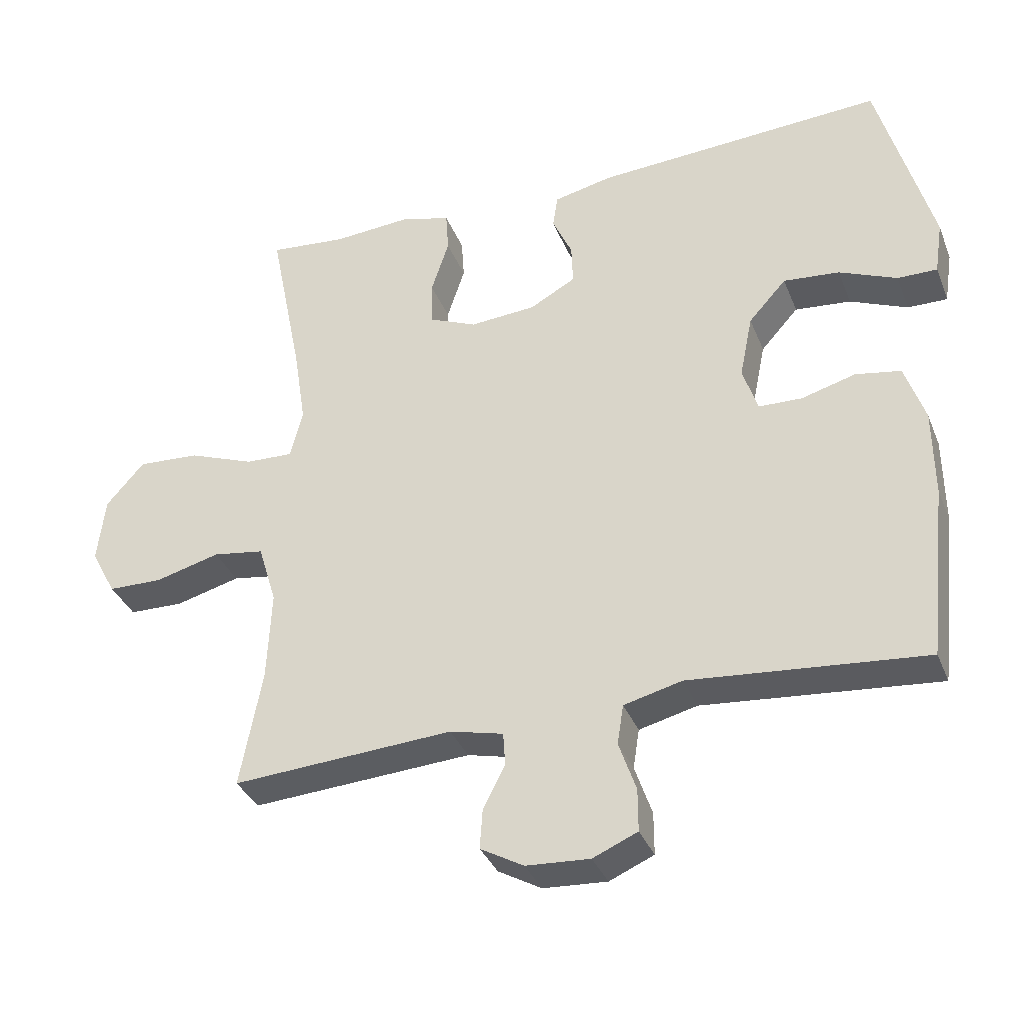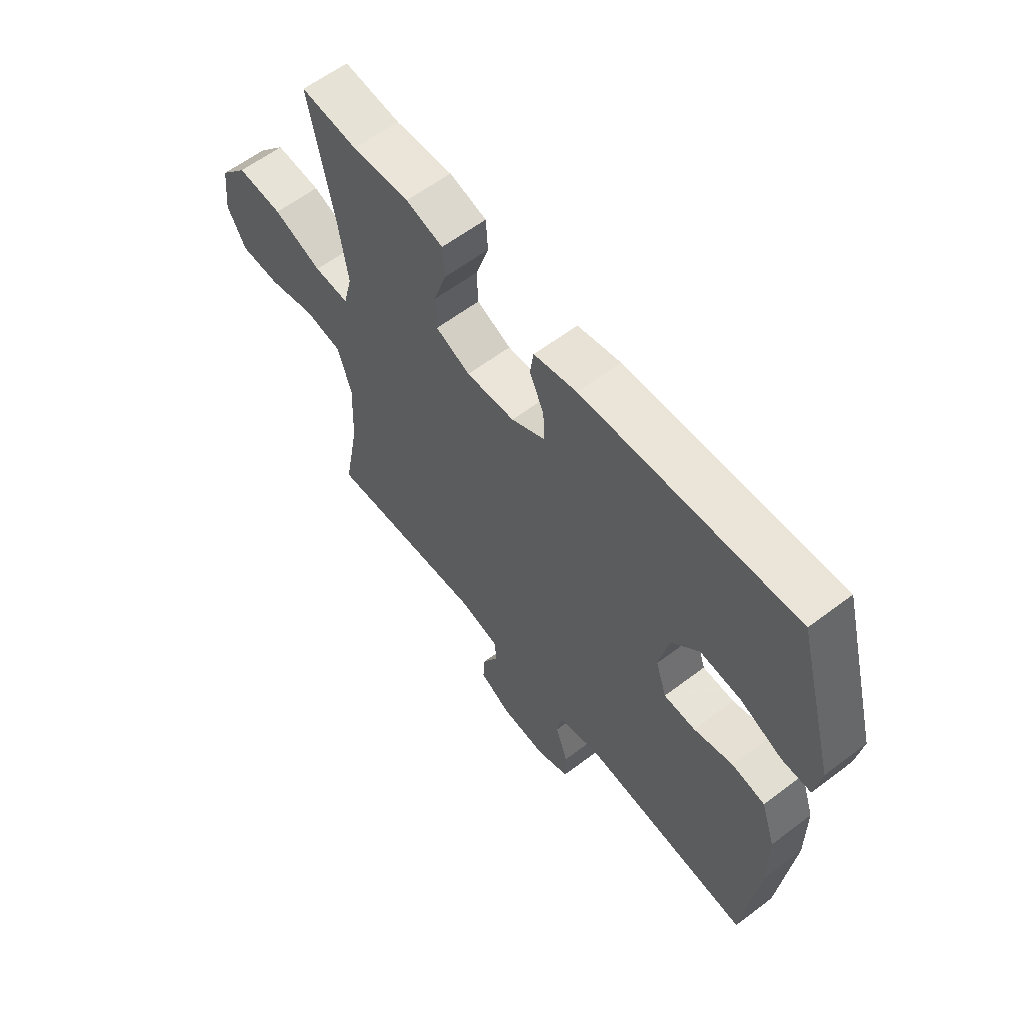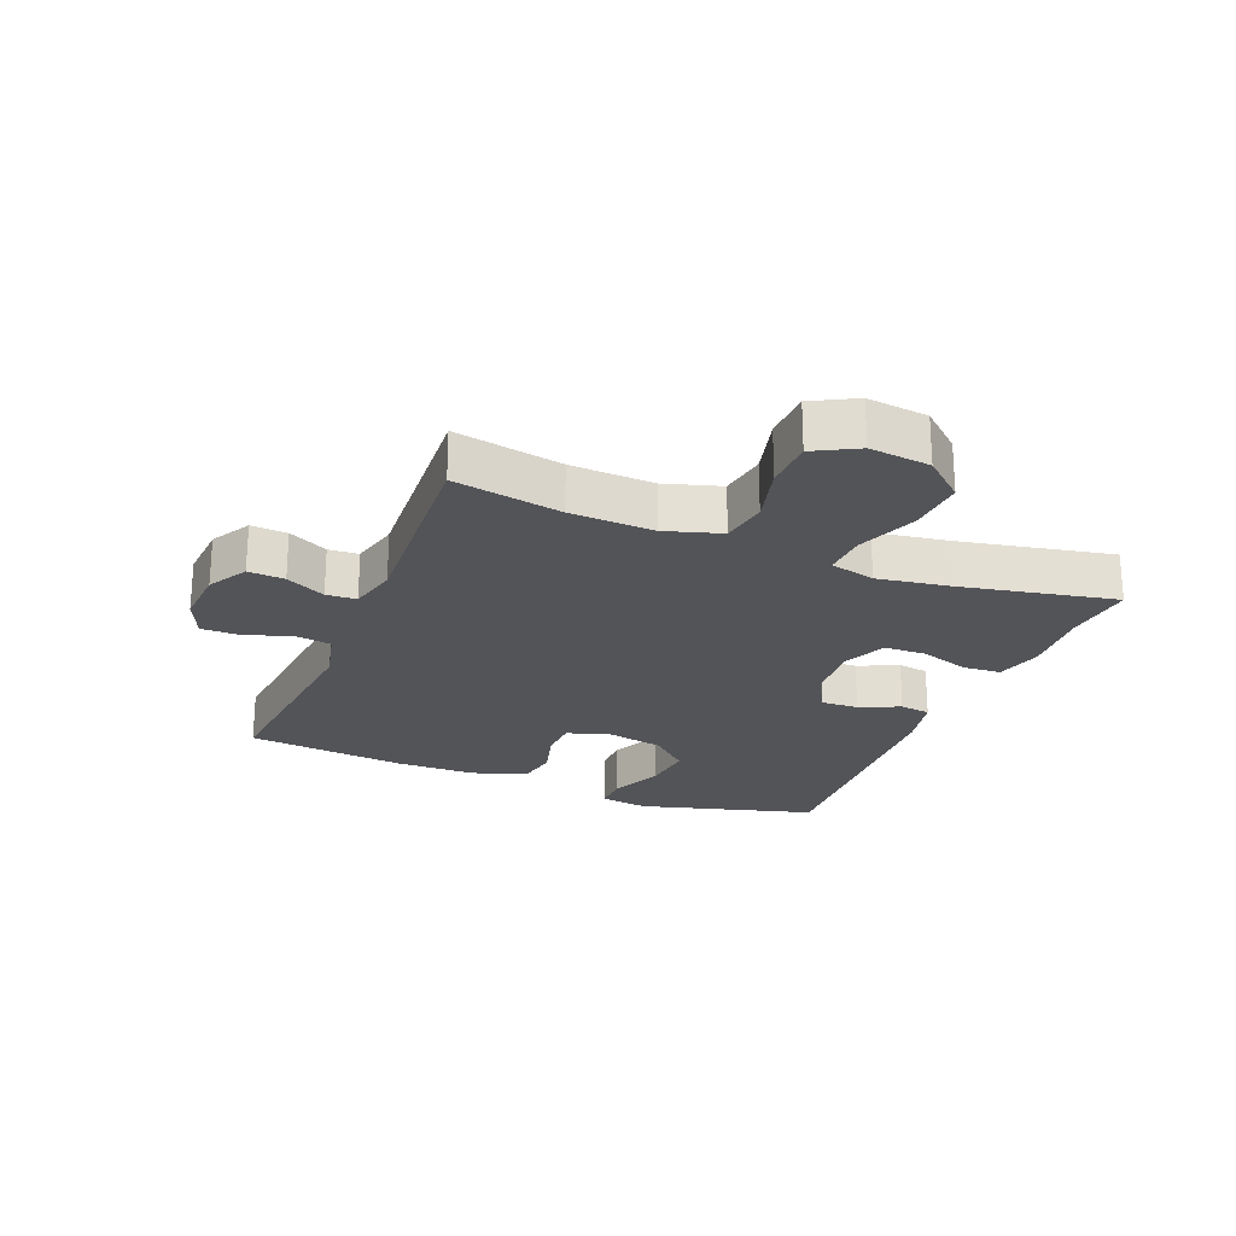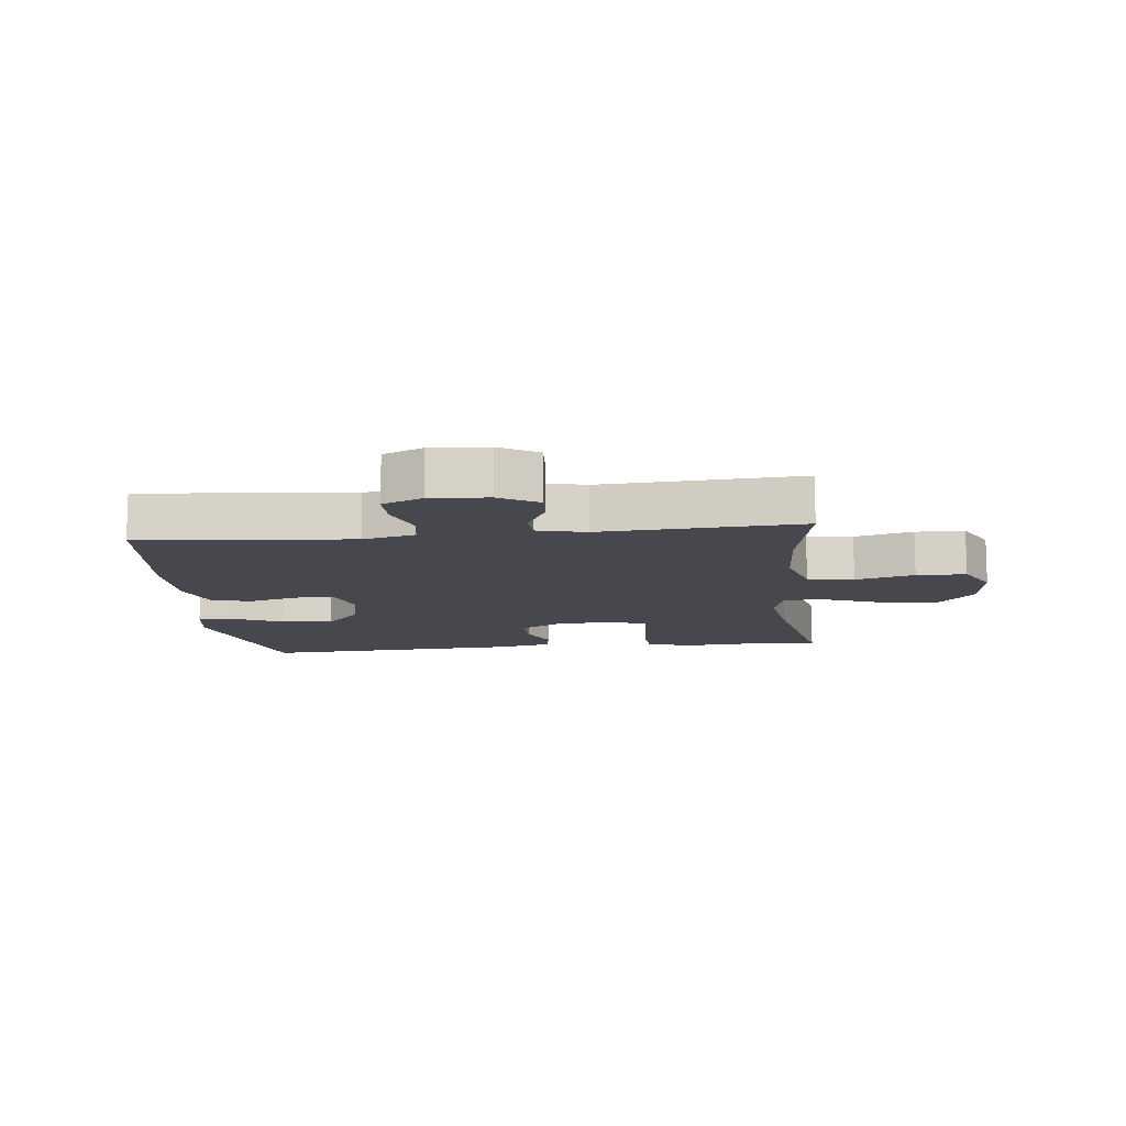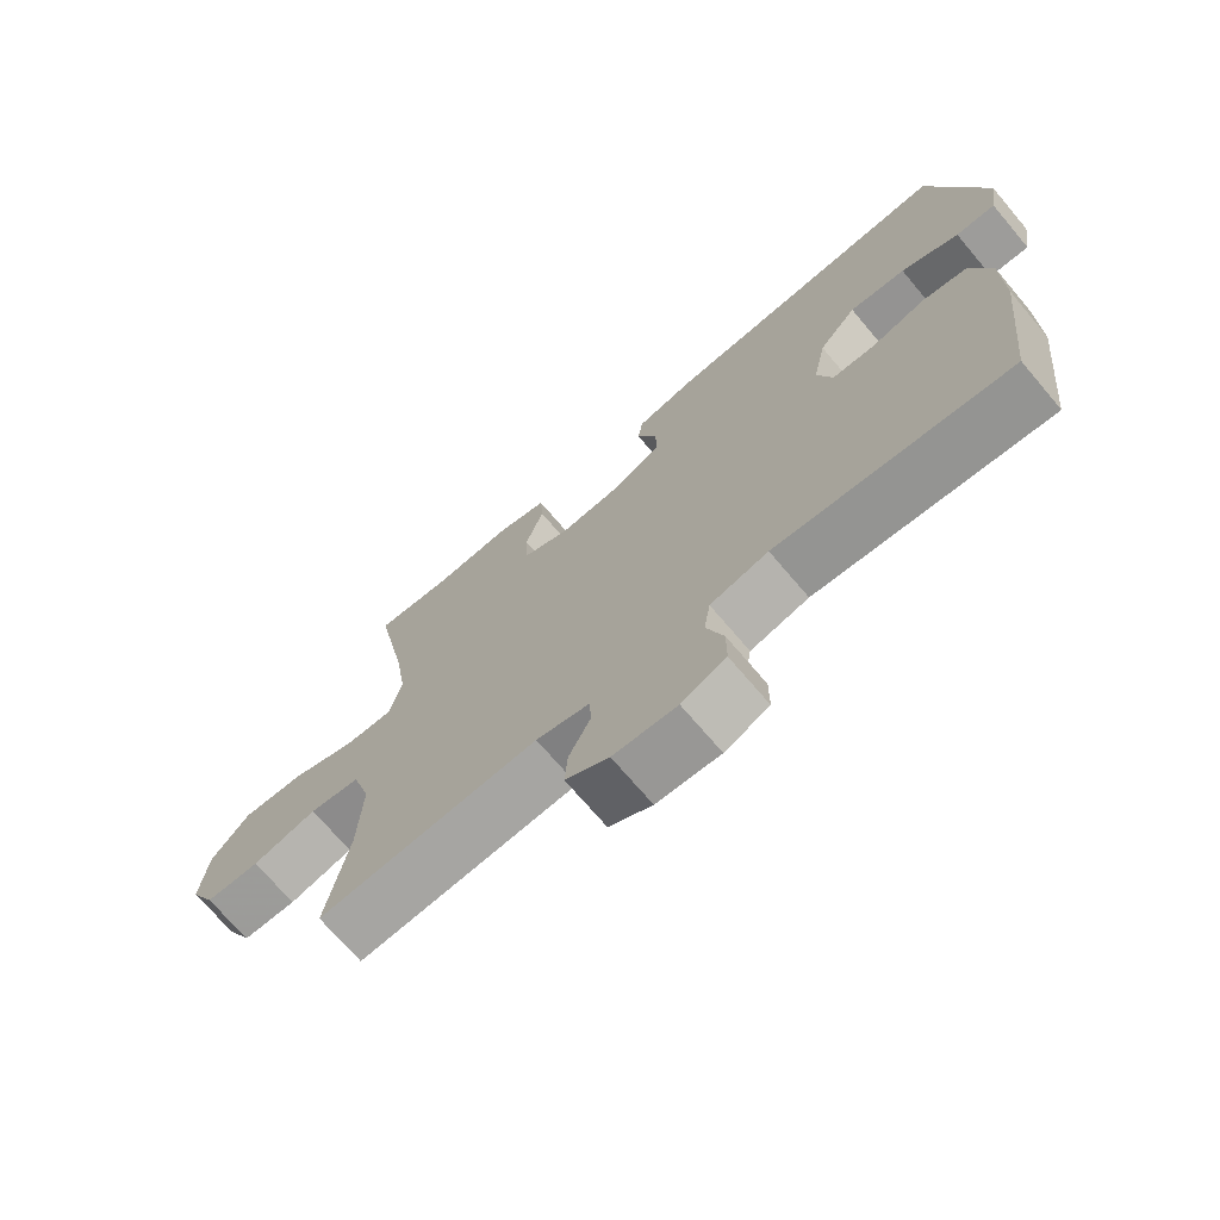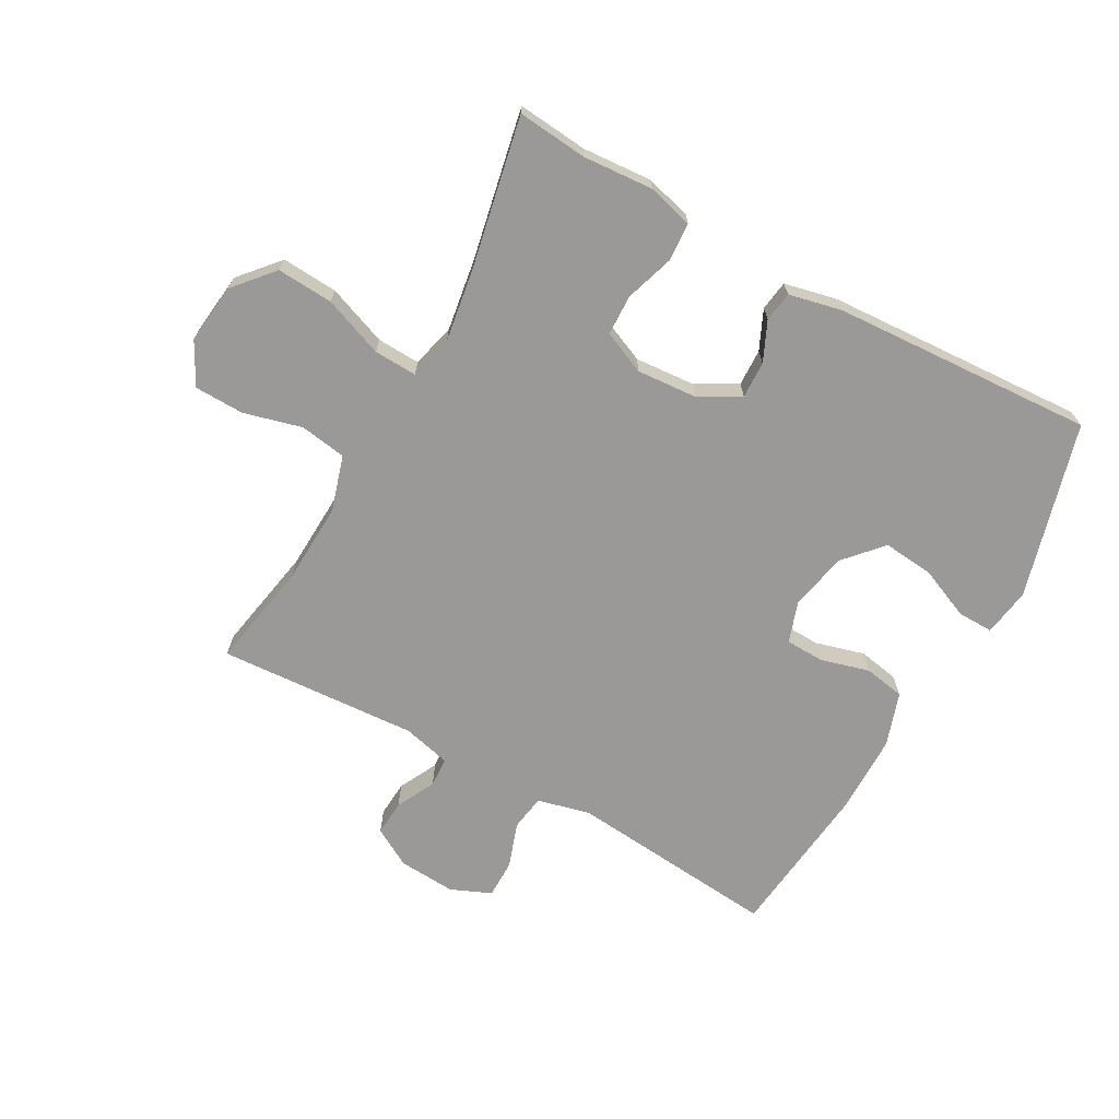
<metadata>
{"format":"obj","ext":"obj","renderer":"f3d","projection":"perspective","resolution":1024,"background":"white","views":[{"elev":-35.3,"azim":20.1,"up":"+Z"},{"elev":60.5,"azim":52.2,"up":"+Z"},{"elev":-23.4,"azim":-112.0,"up":"+Y"},{"elev":-11.9,"azim":-173.9,"up":"+Y"},{"elev":-71.0,"azim":40.3,"up":"+Z"},{"elev":-69.0,"azim":-29.0,"up":"+Y"}]}
</metadata>
<code>
v -0.5 0.07 -0.5
v -0.468 0.07 -0.328
v -0.462 0.07 -0.195
v -0.489 0.07 -0.106
v -0.564 0.07 -0.094
v -0.659 0.07 -0.119
v -0.739 0.07 -0.117
v -0.776 0.07 -0.048
v -0.765 0.07 0.049
v -0.709 0.07 0.113
v -0.618 0.07 0.107
v -0.521 0.07 0.07
v -0.451 0.07 0.067
v -0.433 0.07 0.139
v -0.451 0.07 0.255
v -0.5 0.07 0.5
v -0.387 0.07 0.489
v -0.273 0.07 0.497
v -0.199 0.07 0.477
v -0.195 0.07 0.416
v -0.221 0.07 0.336
v -0.219 0.07 0.27
v -0.15 0.07 0.24
v -0.053 0.07 0.247
v 0.014 0.07 0.284
v 0.012 0.07 0.344
v -0.017 0.07 0.408
v -0.01 0.07 0.457
v 0.076 0.07 0.476
v 0.5 0.07 0.5
v 0.578 0.07 0.216
v 0.566 0.07 0.138
v 0.508 0.07 0.139
v 0.424 0.07 0.175
v 0.342 0.07 0.183
v 0.287 0.07 0.122
v 0.268 0.07 0.029
v 0.29 0.07 -0.038
v 0.353 0.07 -0.04
v 0.432 0.07 -0.018
v 0.498 0.07 -0.03
v 0.527 0.07 -0.117
v 0.528 0.07 -0.246
v 0.5 0.07 -0.5
v 0.158 0.07 -0.468
v 0.073 0.07 -0.489
v 0.064 0.07 -0.547
v 0.089 0.07 -0.62
v 0.089 0.07 -0.682
v 0.024 0.07 -0.71
v -0.069 0.07 -0.704
v -0.132 0.07 -0.668
v -0.128 0.07 -0.61
v -0.096 0.07 -0.547
v -0.099 0.07 -0.499
v -0.177 0.07 -0.48
v -0.5 0 -0.5
v -0.468 0 -0.328
v -0.462 0 -0.195
v -0.489 0 -0.106
v -0.564 0 -0.094
v -0.659 0 -0.119
v -0.739 0 -0.117
v -0.776 0 -0.048
v -0.765 0 0.049
v -0.709 0 0.113
v -0.618 0 0.107
v -0.521 0 0.07
v -0.451 0 0.067
v -0.433 0 0.139
v -0.451 0 0.255
v -0.5 0 0.5
v -0.387 0 0.489
v -0.273 0 0.497
v -0.199 0 0.477
v -0.195 0 0.416
v -0.221 0 0.336
v -0.219 0 0.27
v -0.15 0 0.24
v -0.053 0 0.247
v 0.014 0 0.284
v 0.012 0 0.344
v -0.017 0 0.408
v -0.01 0 0.457
v 0.076 0 0.476
v 0.5 0 0.5
v 0.578 0 0.216
v 0.566 0 0.138
v 0.508 0 0.139
v 0.424 0 0.175
v 0.342 0 0.183
v 0.287 0 0.122
v 0.268 0 0.029
v 0.29 0 -0.038
v 0.353 0 -0.04
v 0.432 0 -0.018
v 0.498 0 -0.03
v 0.527 0 -0.117
v 0.528 0 -0.246
v 0.5 0 -0.5
v 0.158 0 -0.468
v 0.073 0 -0.489
v 0.064 0 -0.547
v 0.089 0 -0.62
v 0.089 0 -0.682
v 0.024 0 -0.71
v -0.069 0 -0.704
v -0.132 0 -0.668
v -0.128 0 -0.61
v -0.096 0 -0.547
v -0.099 0 -0.499
v -0.177 0 -0.48
f 51 52 53 54
f 51 54 55
f 50 51 55
f 47 48 49 50
f 46 47 50 55
f 45 46 55 56
f 43 44 45
f 42 43 45 56
f 39 40 41 42
f 38 39 42 56
f 31 32 33 34
f 31 34 35
f 30 31 35
f 29 30 35 36
f 26 27 28 29
f 25 26 29 36
f 18 19 20 21
f 17 18 21 22
f 15 16 17 22
f 14 15 22 23
f 9 10 11 12
f 9 12 13
f 8 9 13
f 5 6 7 8
f 4 5 8 13
f 3 4 13 14
f 38 56 1 2
f 37 38 2 3
f 24 25 36 37
f 23 24 37
f 3 14 23 37
f 110 109 108 107
f 111 110 107
f 111 107 106
f 106 105 104 103
f 111 106 103 102
f 112 111 102 101
f 101 100 99
f 112 101 99 98
f 98 97 96 95
f 112 98 95 94
f 90 89 88 87
f 91 90 87
f 91 87 86
f 92 91 86 85
f 85 84 83 82
f 92 85 82 81
f 77 76 75 74
f 78 77 74 73
f 78 73 72 71
f 79 78 71 70
f 68 67 66 65
f 69 68 65
f 69 65 64
f 64 63 62 61
f 69 64 61 60
f 70 69 60 59
f 58 57 112 94
f 59 58 94 93
f 93 92 81 80
f 93 80 79
f 93 79 70 59
f 1 57 58 2
f 2 58 59 3
f 3 59 60 4
f 4 60 61 5
f 5 61 62 6
f 6 62 63 7
f 7 63 64 8
f 8 64 65 9
f 9 65 66 10
f 10 66 67 11
f 11 67 68 12
f 12 68 69 13
f 13 69 70 14
f 14 70 71 15
f 15 71 72 16
f 16 72 73 17
f 17 73 74 18
f 18 74 75 19
f 19 75 76 20
f 20 76 77 21
f 21 77 78 22
f 22 78 79 23
f 23 79 80 24
f 24 80 81 25
f 25 81 82 26
f 26 82 83 27
f 27 83 84 28
f 28 84 85 29
f 29 85 86 30
f 30 86 87 31
f 31 87 88 32
f 32 88 89 33
f 33 89 90 34
f 34 90 91 35
f 35 91 92 36
f 36 92 93 37
f 37 93 94 38
f 38 94 95 39
f 39 95 96 40
f 40 96 97 41
f 41 97 98 42
f 42 98 99 43
f 43 99 100 44
f 44 100 101 45
f 45 101 102 46
f 46 102 103 47
f 47 103 104 48
f 48 104 105 49
f 49 105 106 50
f 50 106 107 51
f 51 107 108 52
f 52 108 109 53
f 53 109 110 54
f 54 110 111 55
f 55 111 112 56
f 56 112 57 1

</code>
